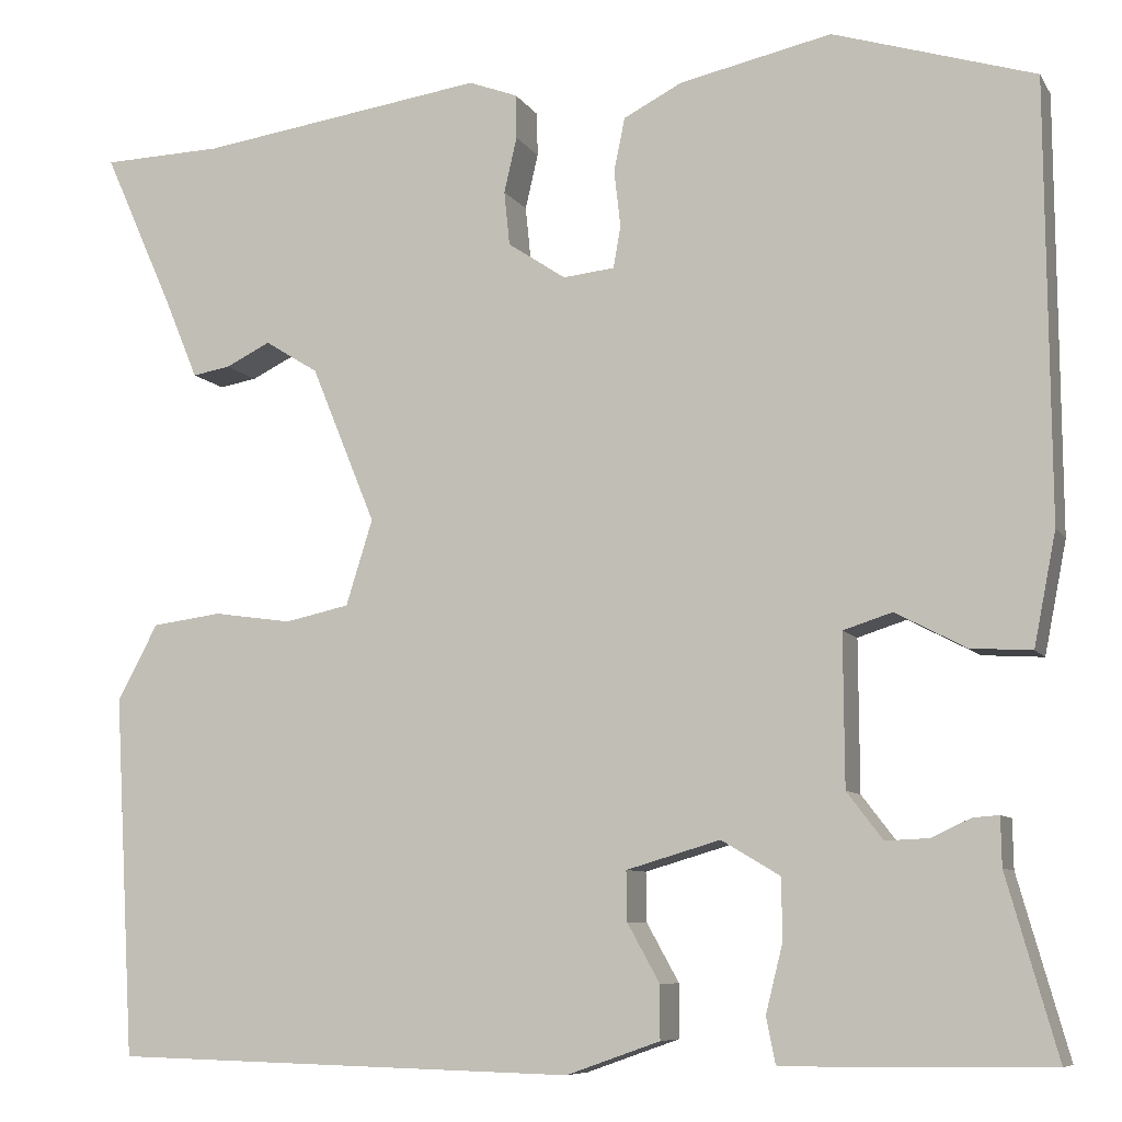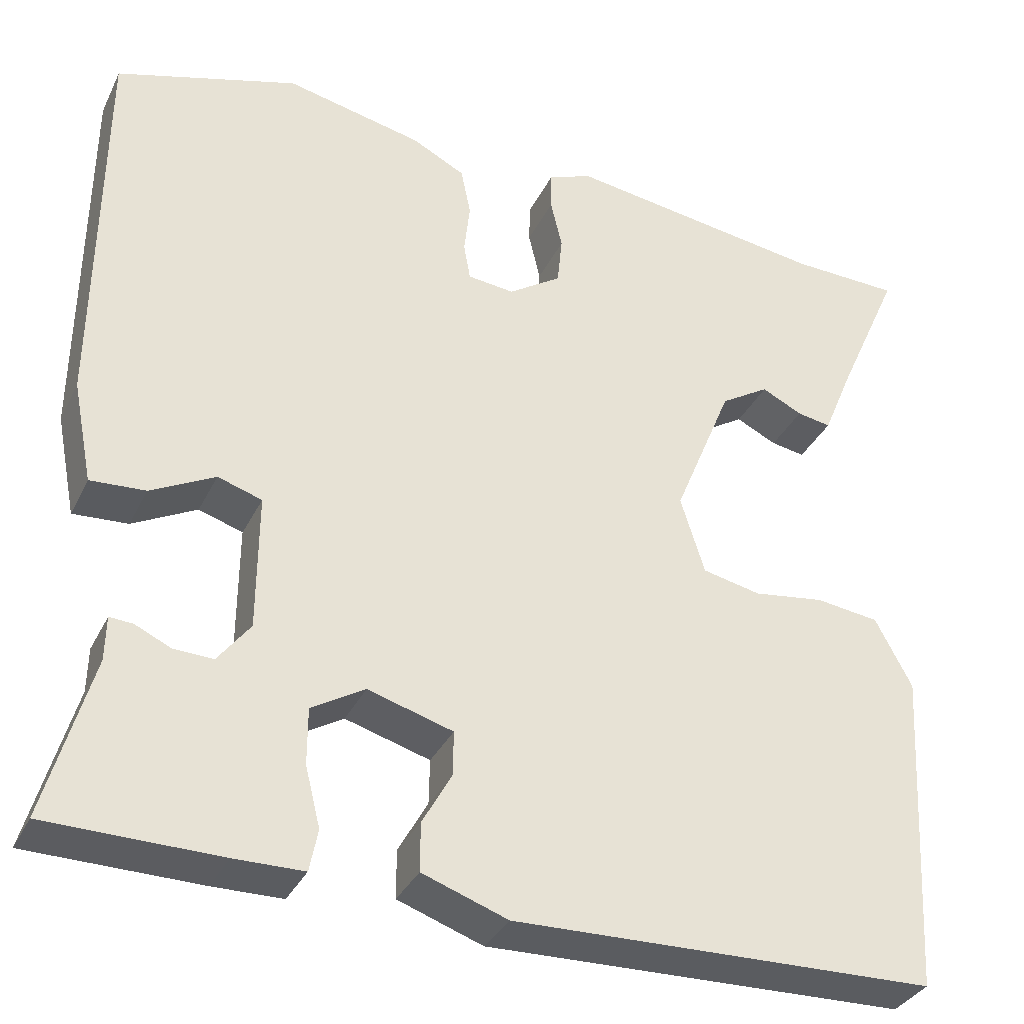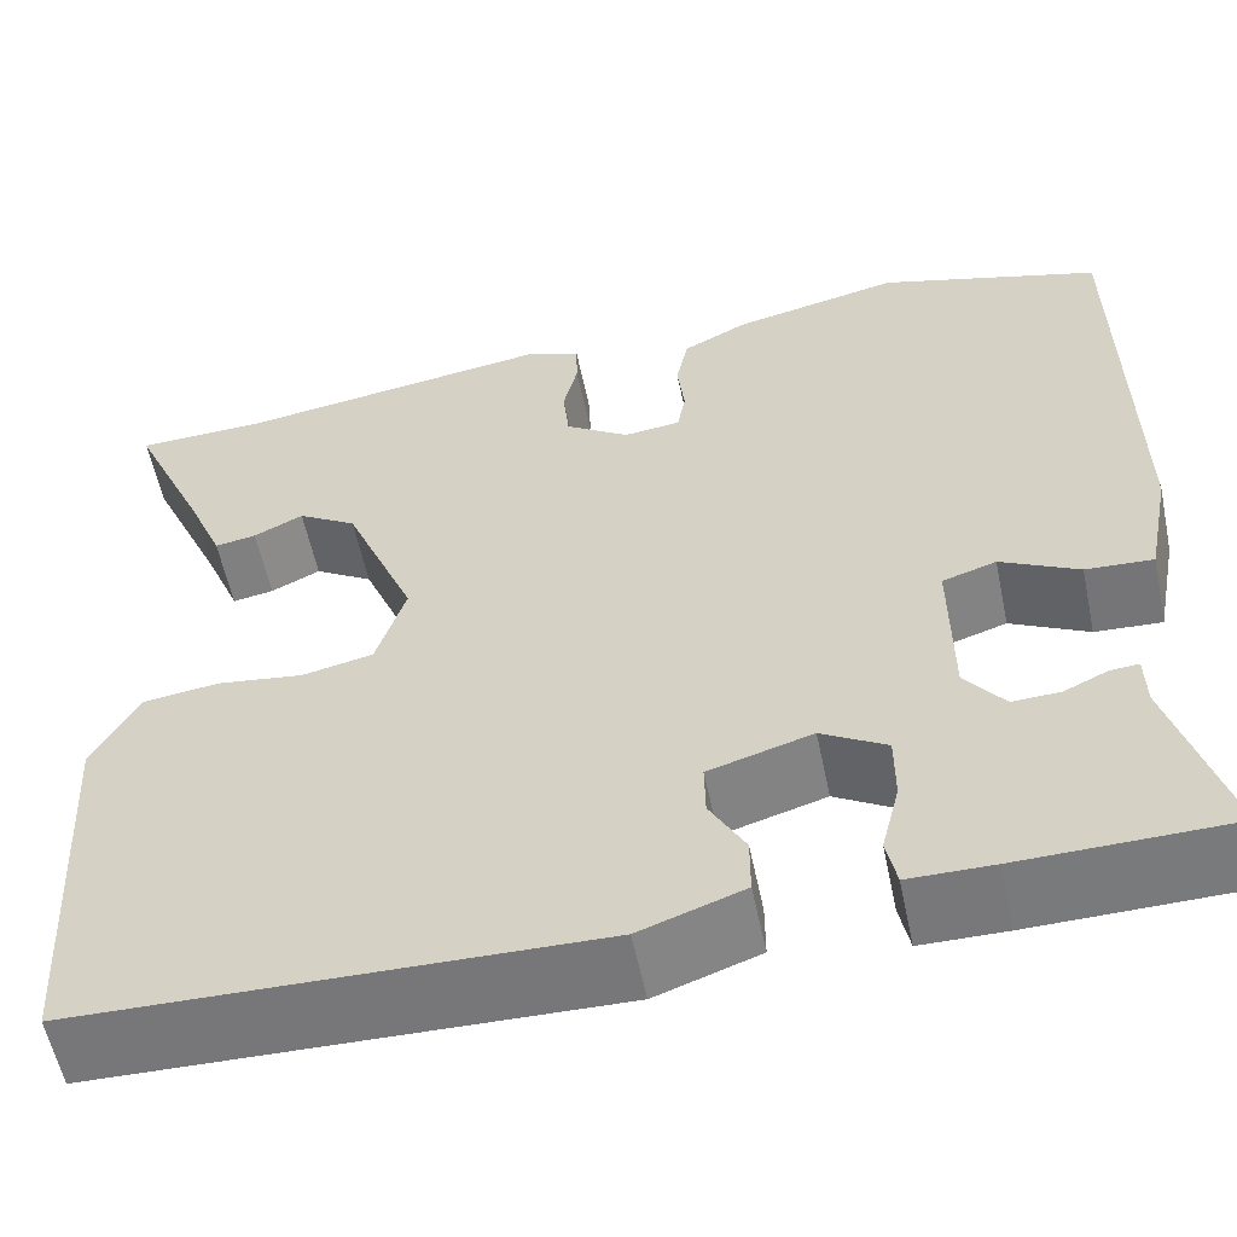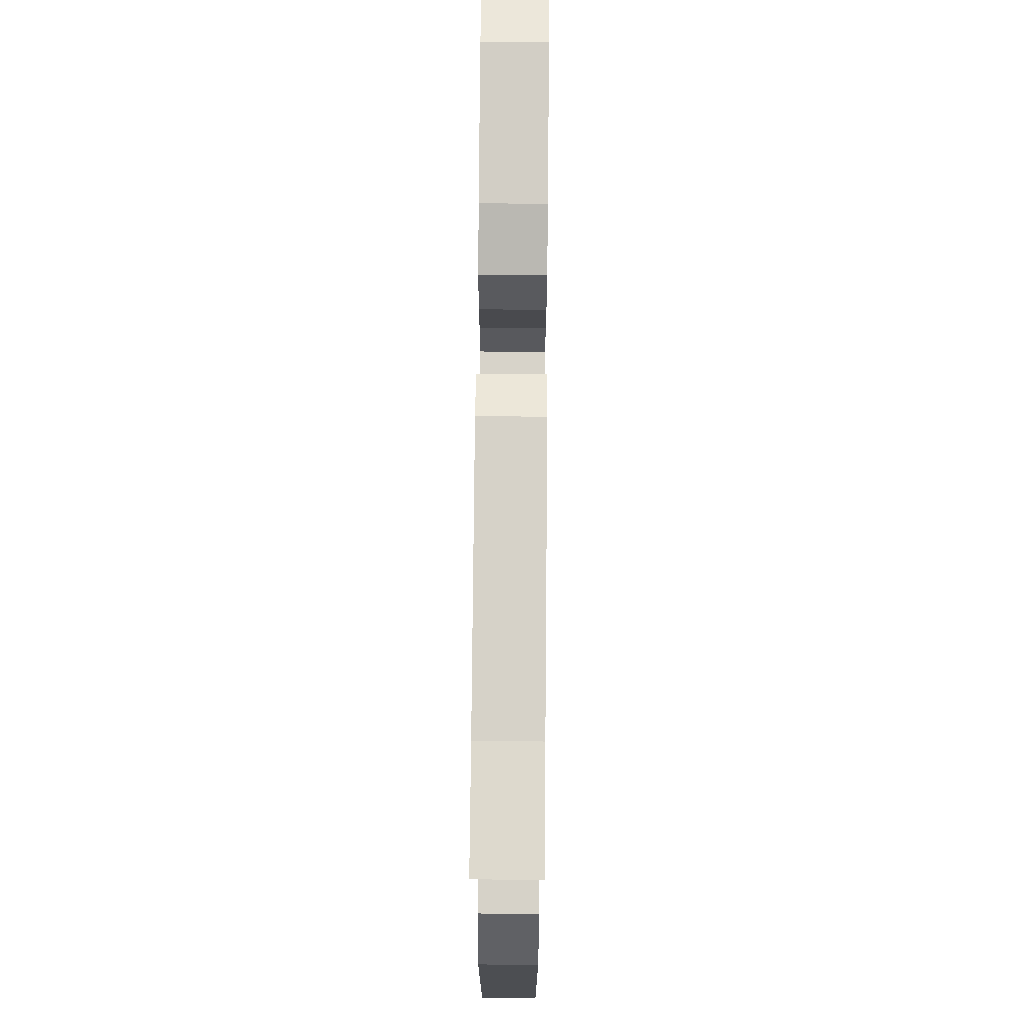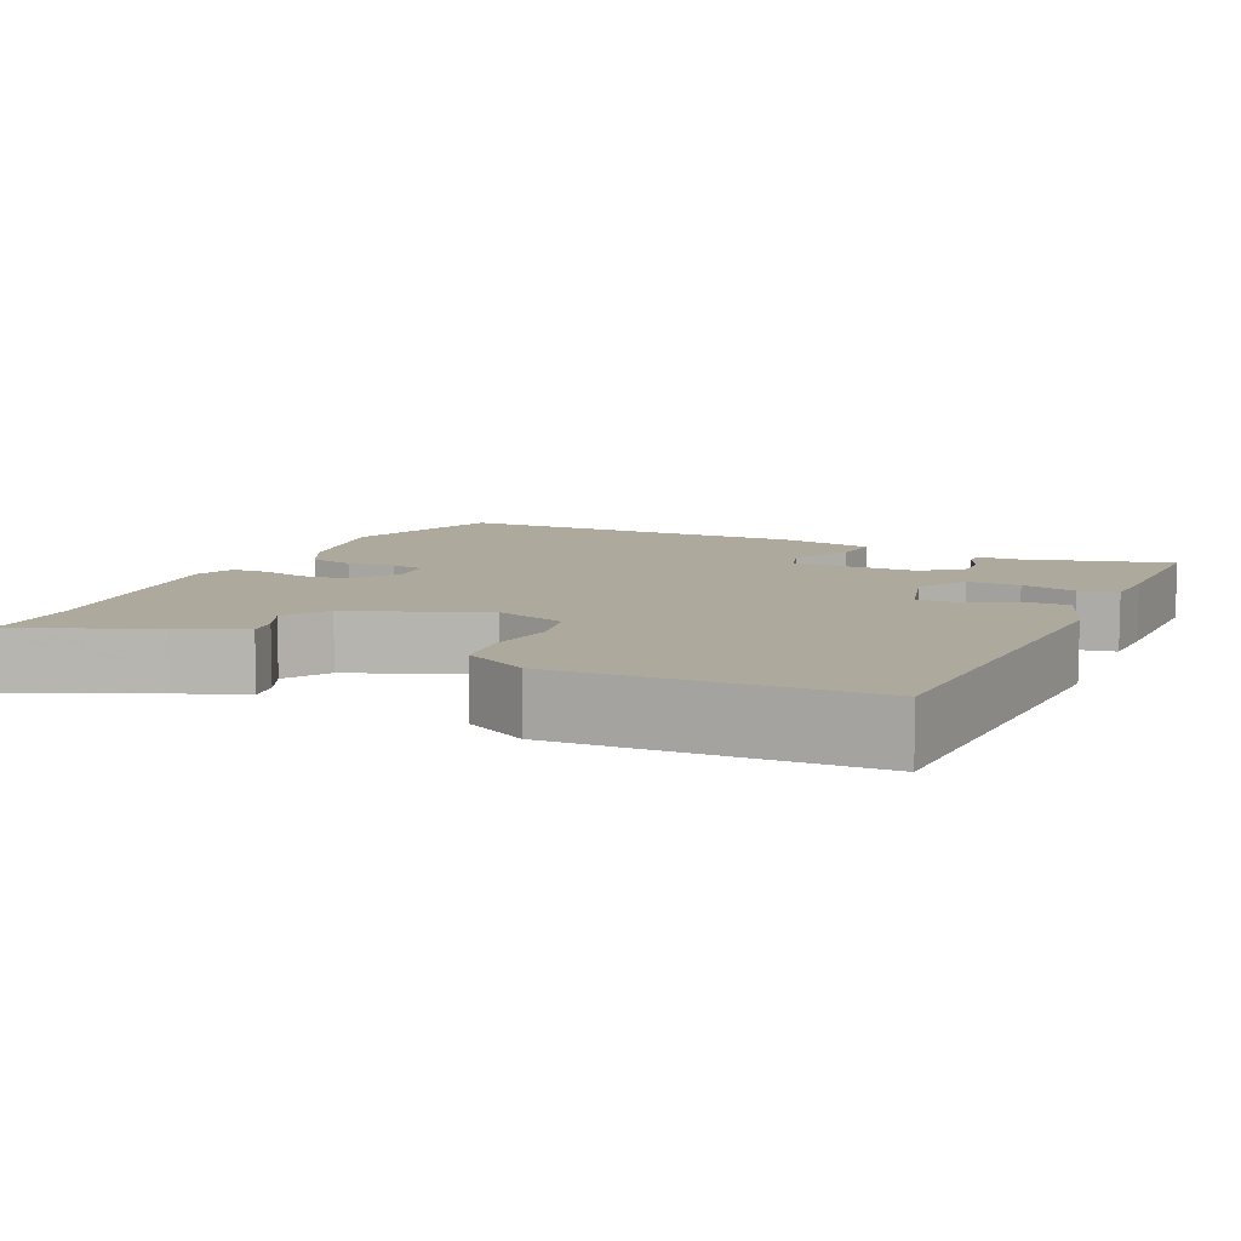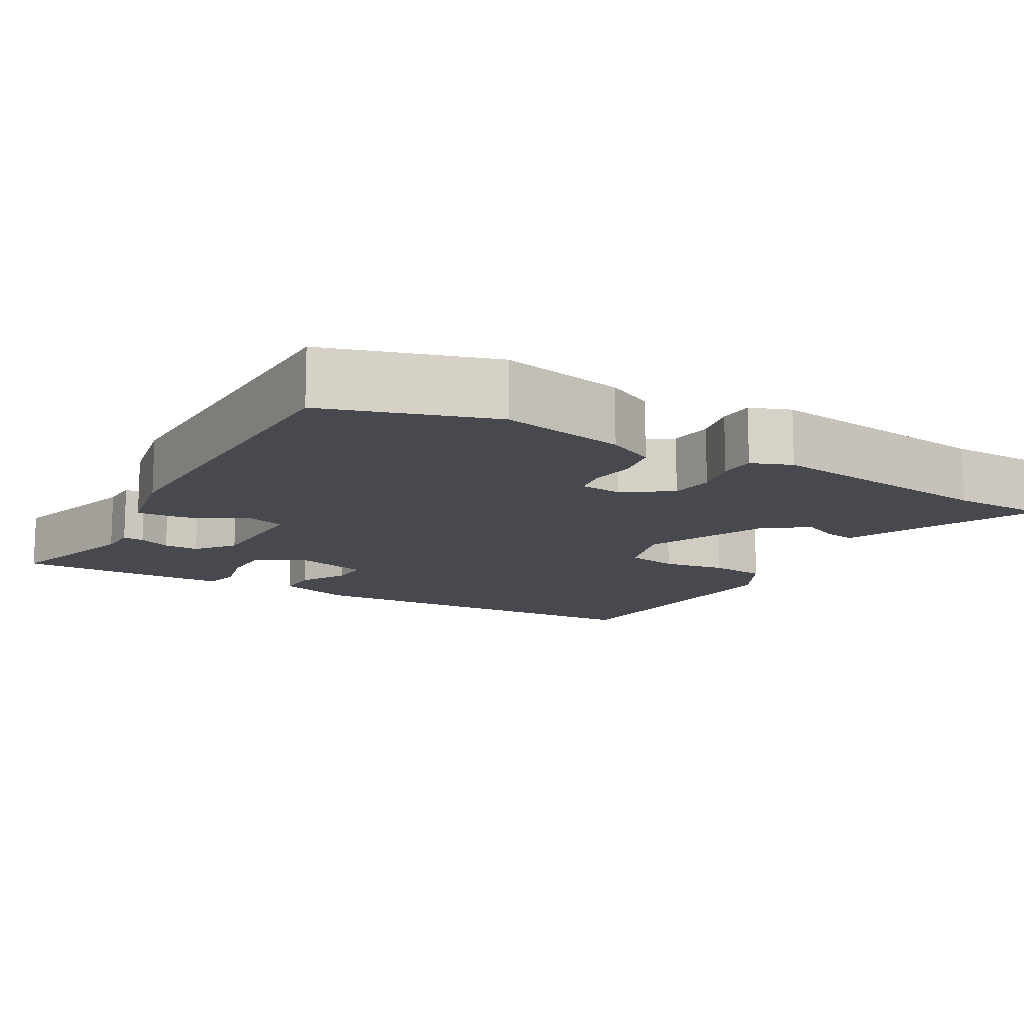
<metadata>
{"format":"obj","ext":"obj","renderer":"f3d","projection":"perspective","resolution":1024,"background":"white","views":[{"elev":-8.0,"azim":-161.2,"up":"+Z"},{"elev":-34.3,"azim":-23.2,"up":"+Z"},{"elev":-57.7,"azim":-168.2,"up":"+Z"},{"elev":70.2,"azim":90.5,"up":"+Z"},{"elev":8.9,"azim":115.6,"up":"+Y"},{"elev":-12.7,"azim":-29.6,"up":"+Y"}]}
</metadata>
<code>
v 0.494 0.07 -0.516
v -0.012 0.07 -0.529
v -0.114 0.07 -0.493
v -0.114 0.07 -0.435
v -0.079 0.07 -0.372
v -0.078 0.07 -0.318
v -0.18 0.07 -0.288
v -0.244 0.07 -0.326
v -0.244 0.07 -0.394
v -0.226 0.07 -0.466
v -0.236 0.07 -0.516
v -0.319 0.07 -0.517
v -0.525 0.07 -0.514
v -0.47 0.07 -0.32
v -0.469 0.07 -0.267
v -0.441 0.07 -0.269
v -0.398 0.07 -0.289
v -0.351 0.07 -0.291
v -0.312 0.07 -0.24
v -0.311 0.07 -0.076
v -0.364 0.07 -0.059
v -0.441 0.07 -0.099
v -0.507 0.07 -0.103
v -0.531 0.07 0.019
v -0.527 0.07 0.492
v -0.308 0.07 0.559
v -0.143 0.07 0.523
v -0.079 0.07 0.49
v -0.067 0.07 0.432
v -0.074 0.07 0.37
v -0.066 0.07 0.325
v -0.01 0.07 0.319
v 0.053 0.07 0.361
v 0.059 0.07 0.42
v 0.045 0.07 0.48
v 0.046 0.07 0.528
v 0.099 0.07 0.548
v 0.411 0.07 0.503
v 0.542 0.07 0.499
v 0.466 0.07 0.328
v 0.43 0.07 0.241
v 0.389 0.07 0.248
v 0.34 0.07 0.272
v 0.282 0.07 0.236
v 0.212 0.07 0.065
v 0.241 0.07 -0.028
v 0.311 0.07 -0.043
v 0.396 0.07 -0.031
v 0.472 0.07 -0.041
v 0.516 0.07 -0.124
v 0.494 0 -0.516
v -0.012 0 -0.529
v -0.114 0 -0.493
v -0.114 0 -0.435
v -0.079 0 -0.372
v -0.078 0 -0.318
v -0.18 0 -0.288
v -0.244 0 -0.326
v -0.244 0 -0.394
v -0.226 0 -0.466
v -0.236 0 -0.516
v -0.319 0 -0.517
v -0.525 0 -0.514
v -0.47 0 -0.32
v -0.469 0 -0.267
v -0.441 0 -0.269
v -0.398 0 -0.289
v -0.351 0 -0.291
v -0.312 0 -0.24
v -0.311 0 -0.076
v -0.364 0 -0.059
v -0.441 0 -0.099
v -0.507 0 -0.103
v -0.531 0 0.019
v -0.527 0 0.492
v -0.308 0 0.559
v -0.143 0 0.523
v -0.079 0 0.49
v -0.067 0 0.432
v -0.074 0 0.37
v -0.066 0 0.325
v -0.01 0 0.319
v 0.053 0 0.361
v 0.059 0 0.42
v 0.045 0 0.48
v 0.046 0 0.528
v 0.099 0 0.548
v 0.411 0 0.503
v 0.542 0 0.499
v 0.466 0 0.328
v 0.43 0 0.241
v 0.389 0 0.248
v 0.34 0 0.272
v 0.282 0 0.236
v 0.212 0 0.065
v 0.241 0 -0.028
v 0.311 0 -0.043
v 0.396 0 -0.031
v 0.472 0 -0.041
v 0.516 0 -0.124
f 3 4 5
f 2 3 5
f 1 2 5
f 50 1 5
f 49 50 5
f 48 49 5
f 47 48 5
f 46 47 5 6
f 45 46 6 7
f 44 45 7 8
f 40 41 42 43
f 38 39 40 43
f 38 43 44
f 37 38 44
f 36 37 44
f 35 36 44
f 34 35 44
f 33 34 44
f 32 33 44 8
f 28 29 30
f 27 28 30
f 26 27 30
f 25 26 30
f 24 25 30
f 23 24 30
f 22 23 30
f 21 22 30
f 20 21 30 31
f 31 32 8
f 20 31 8
f 19 20 8
f 14 15 16 17
f 14 17 18
f 13 14 18
f 12 13 18
f 11 12 18
f 10 11 18
f 9 10 18
f 8 9 18 19
f 55 54 53
f 55 53 52
f 55 52 51
f 55 51 100
f 55 100 99
f 55 99 98
f 55 98 97
f 56 55 97 96
f 57 56 96 95
f 58 57 95 94
f 93 92 91 90
f 93 90 89 88
f 94 93 88
f 94 88 87
f 94 87 86
f 94 86 85
f 94 85 84
f 94 84 83
f 58 94 83 82
f 80 79 78
f 80 78 77
f 80 77 76
f 80 76 75
f 80 75 74
f 80 74 73
f 80 73 72
f 80 72 71
f 81 80 71 70
f 58 82 81
f 58 81 70
f 58 70 69
f 67 66 65 64
f 68 67 64
f 68 64 63
f 68 63 62
f 68 62 61
f 68 61 60
f 68 60 59
f 69 68 59 58
f 1 51 52 2
f 2 52 53 3
f 3 53 54 4
f 4 54 55 5
f 5 55 56 6
f 6 56 57 7
f 7 57 58 8
f 8 58 59 9
f 9 59 60 10
f 10 60 61 11
f 11 61 62 12
f 12 62 63 13
f 13 63 64 14
f 14 64 65 15
f 15 65 66 16
f 16 66 67 17
f 17 67 68 18
f 18 68 69 19
f 19 69 70 20
f 20 70 71 21
f 21 71 72 22
f 22 72 73 23
f 23 73 74 24
f 24 74 75 25
f 25 75 76 26
f 26 76 77 27
f 27 77 78 28
f 28 78 79 29
f 29 79 80 30
f 30 80 81 31
f 31 81 82 32
f 32 82 83 33
f 33 83 84 34
f 34 84 85 35
f 35 85 86 36
f 36 86 87 37
f 37 87 88 38
f 38 88 89 39
f 39 89 90 40
f 40 90 91 41
f 41 91 92 42
f 42 92 93 43
f 43 93 94 44
f 44 94 95 45
f 45 95 96 46
f 46 96 97 47
f 47 97 98 48
f 48 98 99 49
f 49 99 100 50
f 50 100 51 1

</code>
